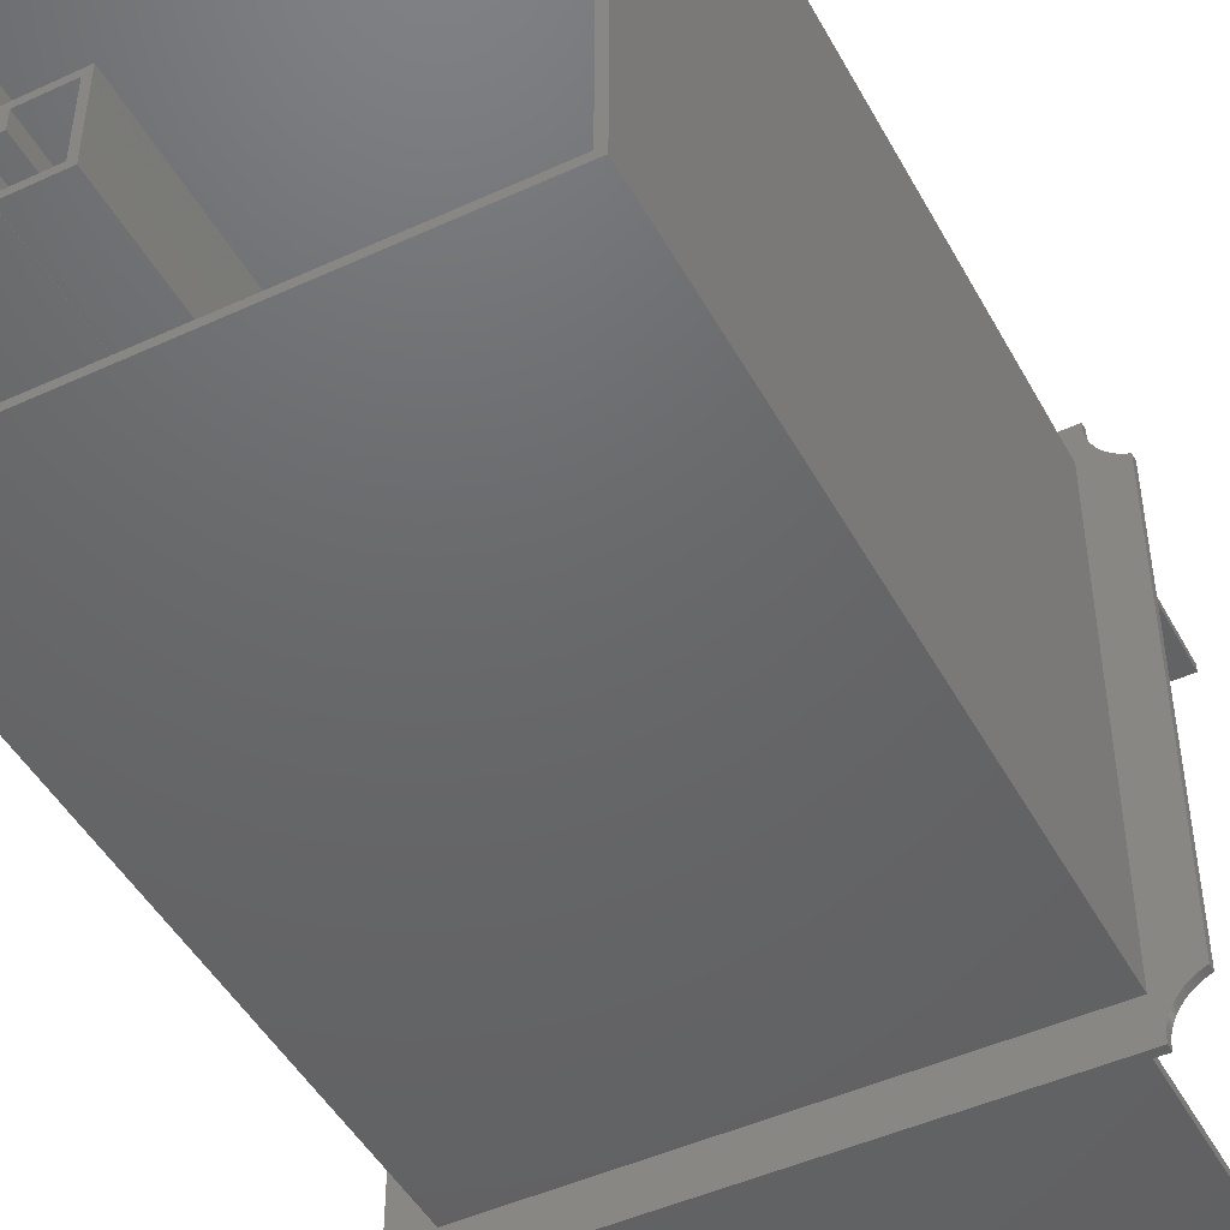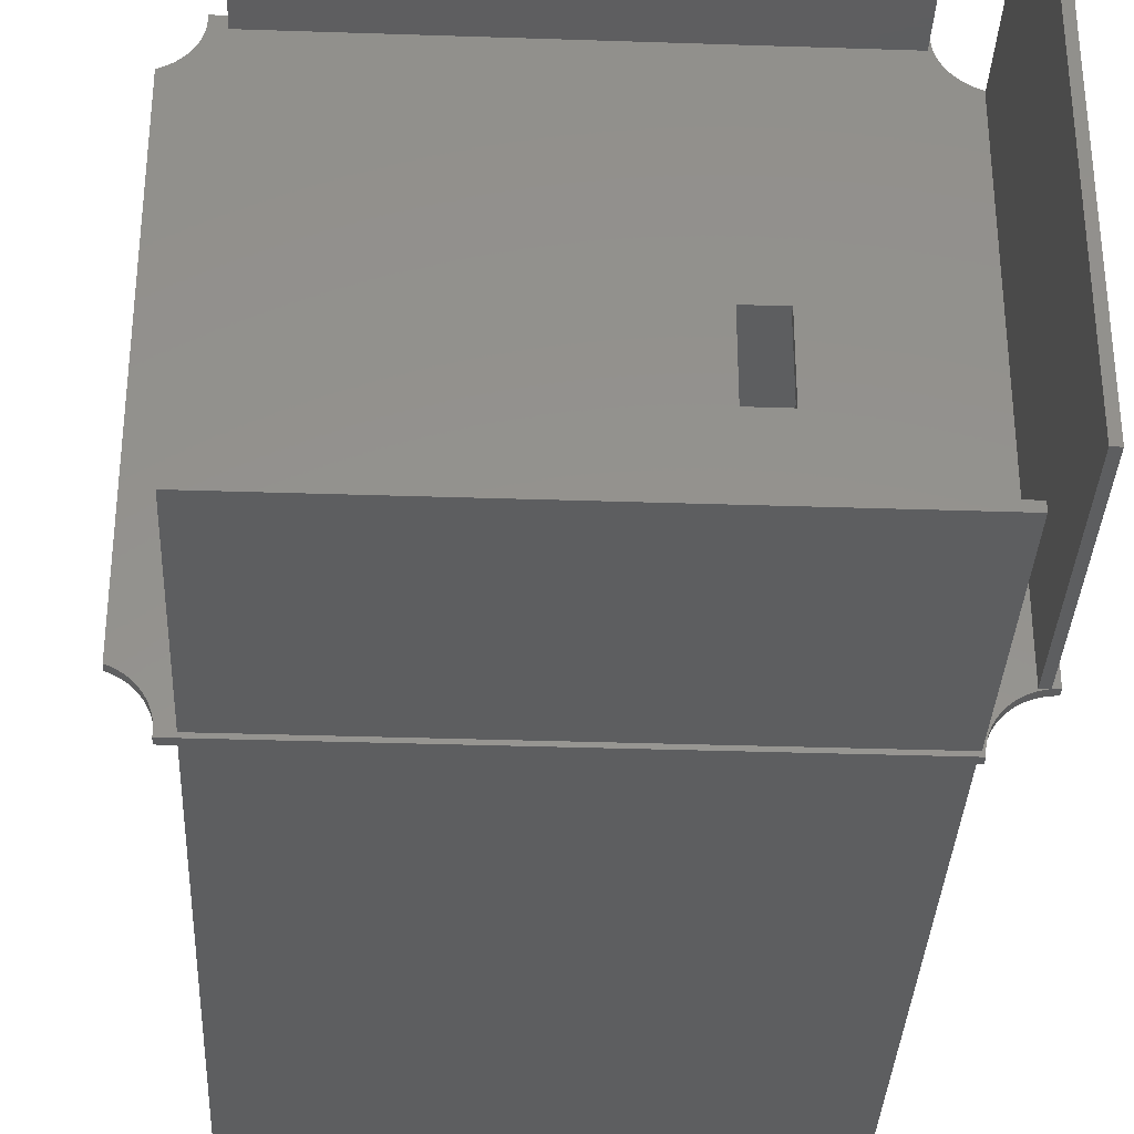
<metadata>
{"format":"stl","ext":"stl","renderer":"f3d","projection":"perspective","resolution":1024,"background":"white","views":[{"elev":-47.0,"azim":27.5,"up":"+Y"},{"elev":-34.2,"azim":177.4,"up":"+Y"}]}
</metadata>
<code>
# stl→obj: 372 verts, 818 faces
v -75.51 87.67 6
v -46.51 87.67 6
v -75.51 86.67 6
v -46.51 86.67 6
v -17.51 87.67 6
v -17.51 86.67 6
v -17.51 86.67 36
v -17.51 87.67 36
v -75.51 86.67 36
v -46.51 86.67 36
v -75.51 87.67 36
v -46.51 87.67 36
v -80.01 150.2 6
v -80.01 121.2 6
v -81.01 150.2 6
v -81.01 121.2 6
v -80.01 92.17 6
v -81.01 92.17 6
v -81.01 92.17 36
v -80.01 92.17 36
v -81.01 150.2 36
v -81.01 121.2 36
v -80.01 150.2 36
v -80.01 121.2 36
v -75.51 155.7 6
v -46.51 155.7 6
v -75.51 154.7 6
v -46.51 154.7 6
v -17.51 155.7 6
v -17.51 154.7 6
v -17.51 154.7 36
v -17.51 155.7 36
v -75.51 154.7 36
v -46.51 154.7 36
v -75.51 155.7 36
v -46.51 155.7 36
v -58.77 127.2 36.85
v -58.77 127.2 36
v -58.77 117.2 36.85
v -58.77 117.2 36
v -64.77 116.2 37
v -57.77 116.2 37
v -46.81 92.43 37
v -17.81 121.4 37
v -17.81 92.43 37
v -57.77 128.2 37
v -46.81 150.4 37
v -17.81 150.4 37
v -75.81 92.43 37
v -65.77 116.2 37
v -72.51 116.2 37
v -75.81 116.2 37
v -75.81 150.4 37
v -73.77 128.2 37
v -75.81 128.2 37
v -15.75 86.18 36
v -15.77 86.54 36
v -15.75 86.18 37
v -15.77 86.54 37
v -15.77 86.9 36
v -15.77 86.9 37
v -15.75 87.25 36
v -15.75 87.25 37
v -15.7 87.61 36
v -15.7 87.61 37
v -15.64 87.96 36
v -15.64 87.96 37
v -15.55 88.31 36
v -15.55 88.31 37
v -15.44 88.65 36
v -15.44 88.65 37
v -15.31 88.99 36
v -15.31 88.99 37
v -15.17 89.31 36
v -15.17 89.31 37
v -15 89.63 36
v -15 89.63 37
v -14.81 89.94 36
v -14.81 89.94 37
v -14.61 90.23 36
v -14.61 90.23 37
v -14.39 90.51 36
v -14.39 90.51 37
v -14.15 90.78 36
v -14.15 90.78 37
v -13.9 91.04 36
v -13.9 91.04 37
v -13.63 91.27 36
v -13.63 91.27 37
v -13.35 91.5 36
v -13.35 91.5 37
v -13.06 91.7 36
v -13.06 91.7 37
v -12.75 91.89 36
v -12.75 91.89 37
v -12.43 92.06 36
v -12.43 92.06 37
v -12.11 92.21 36
v -12.11 92.21 37
v -11.77 92.34 36
v -11.77 92.34 37
v -64.77 117.2 37
v -63.27 117.2 37
v -64.77 119.7 37
v -64.77 124.7 37
v -65.77 121.2 37
v -65.77 124.7 37
v -72.51 127.2 37
v -65.77 127.2 37
v -63.27 127.2 37
v -64.77 127.2 37
v -65.77 119.7 37
v -73.77 117.2 37
v -65.77 117.2 37
v -76.81 121.2 37
v -75.81 117.2 37
v -76.81 117.2 37
v -76.03 127.2 37
v -76.81 127.2 37
v -81.77 121.2 37
v -81.77 150.2 37
v -81.77 92.18 37
v -81.41 92.17 37
v -81.05 92.14 37
v -80.69 92.08 37
v -80.34 92 37
v -79.99 91.91 37
v -76.81 91.43 37
v -79.65 91.79 37
v -79.31 91.65 37
v -78.99 91.49 37
v -78.67 91.31 37
v -78.37 91.12 37
v -78.07 90.9 37
v -77.8 90.67 37
v -77.53 90.42 37
v -77.28 90.16 37
v -77.05 89.88 37
v -76.84 89.59 37
v -76.64 89.28 37
v -76.46 88.97 37
v -76.3 88.64 37
v -76.16 88.31 37
v -76.05 87.96 37
v -46.81 91.43 37
v -75.95 87.62 37
v -75.87 87.26 37
v -75.82 86.9 37
v -75.79 86.54 37
v -75.77 86.18 37
v -45.76 86.18 37
v -16.81 91.43 37
v -16.33 121.2 37
v -15.77 121.2 37
v -16.81 121.4 37
v -11.77 121.2 37
v -11.77 150 37
v -12.11 150.2 37
v -16.81 151.4 37
v -12.43 150.3 37
v -12.75 150.5 37
v -13.06 150.7 37
v -13.35 150.9 37
v -13.63 151.1 37
v -13.9 151.3 37
v -14.15 151.6 37
v -14.39 151.8 37
v -14.61 152.1 37
v -14.81 152.4 37
v -15 152.7 37
v -15.17 153 37
v -15.31 153.4 37
v -15.44 153.7 37
v -15.55 154 37
v -15.64 154.4 37
v -15.7 154.7 37
v -15.75 155.1 37
v -15.77 155.5 37
v -15.77 155.8 37
v -15.75 156.2 37
v -45.76 156.2 37
v -46.81 151.4 37
v -75.77 156.2 37
v -75.79 155.8 37
v -75.82 155.5 37
v -75.87 155.1 37
v -75.95 154.7 37
v -76.05 154.4 37
v -76.16 154.1 37
v -76.81 151.4 37
v -76.3 153.7 37
v -76.46 153.4 37
v -76.64 153.1 37
v -76.84 152.8 37
v -77.05 152.5 37
v -77.28 152.2 37
v -77.53 151.9 37
v -77.8 151.7 37
v -78.07 151.5 37
v -78.37 151.2 37
v -78.67 151 37
v -78.99 150.9 37
v -79.31 150.7 37
v -79.65 150.6 37
v -79.99 150.5 37
v -80.34 150.4 37
v -80.69 150.3 37
v -81.05 150.2 37
v -81.41 150.2 37
v -11.77 121.2 36
v -11.77 150 36
v -12.11 150.2 36
v -12.43 150.3 36
v -12.75 150.5 36
v -13.06 150.7 36
v -13.35 150.9 36
v -13.63 151.1 36
v -13.9 151.3 36
v -14.15 151.6 36
v -14.39 151.8 36
v -14.61 152.1 36
v -14.81 152.4 36
v -15 152.7 36
v -15.17 153 36
v -15.31 153.4 36
v -15.44 153.7 36
v -15.55 154 36
v -15.64 154.4 36
v -15.7 154.7 36
v -15.75 155.1 36
v -15.77 155.5 36
v -15.77 155.8 36
v -15.75 156.2 36
v -45.76 156.2 36
v -75.77 156.2 36
v -15.77 121.2 36
v -45.76 86.18 36
v -75.77 86.18 36
v -75.79 86.54 36
v -75.82 86.9 36
v -75.87 87.26 36
v -75.95 87.62 36
v -76.05 87.96 36
v -76.16 88.31 36
v -76.3 88.64 36
v -76.46 88.97 36
v -76.64 89.28 36
v -46.51 121.2 36
v -63.27 117.2 36
v -76.84 89.59 36
v -77.05 89.88 36
v -77.28 90.16 36
v -77.53 90.42 36
v -77.8 90.67 36
v -78.07 90.9 36
v -78.37 91.12 36
v -78.67 91.31 36
v -78.99 91.49 36
v -79.31 91.65 36
v -79.65 91.79 36
v -79.99 91.91 36
v -80.34 92 36
v -80.69 92.08 36
v -81.05 92.14 36
v -81.41 92.17 36
v -81.77 92.18 36
v -81.77 121.2 36
v -81.77 150.2 36
v -81.41 150.2 36
v -81.05 150.2 36
v -80.69 150.3 36
v -80.34 150.4 36
v -79.99 150.5 36
v -79.65 150.6 36
v -79.31 150.7 36
v -78.99 150.9 36
v -78.67 151 36
v -63.27 127.2 36
v -75.51 121.2 36
v -78.37 151.2 36
v -78.07 151.5 36
v -77.8 151.7 36
v -77.53 151.9 36
v -77.28 152.2 36
v -77.05 152.5 36
v -76.84 152.8 36
v -76.64 153.1 36
v -76.46 153.4 36
v -76.3 153.7 36
v -76.16 154.1 36
v -76.05 154.4 36
v -75.95 154.7 36
v -75.87 155.1 36
v -75.82 155.5 36
v -75.79 155.8 36
v -17.81 92.43 79.93
v -75.81 92.43 79.93
v -46.81 92.43 122.9
v -75.81 92.43 122.9
v -17.81 92.43 122.9
v -75.81 116.2 79.93
v -75.81 116.2 122.9
v -75.81 117.2 122.9
v -72.51 116.2 79.93
v -72.51 116.2 122.9
v -64.77 116.2 79.93
v -65.77 116.2 79.93
v -64.77 116.2 122.9
v -65.77 116.2 122.9
v -73.77 116.2 122.9
v -57.77 116.2 122.9
v -57.77 116.2 79.93
v -76.81 91.43 79.93
v -16.81 91.43 79.93
v -46.81 91.43 122.9
v -16.81 91.43 122.9
v -76.81 91.43 122.9
v -16.81 151.4 79.93
v -16.81 121.4 122.9
v -16.81 151.4 122.9
v -76.81 151.4 79.93
v -46.81 151.4 122.9
v -76.81 151.4 122.9
v -76.81 127.2 79.93
v -76.81 127.2 122.9
v -76.03 127.2 79.93
v -76.03 127.2 122.9
v -75.81 127.2 122.9
v -65.77 119.7 79.93
v -65.77 117.2 79.93
v -65.77 119.7 122.9
v -65.77 117.2 122.9
v -72.51 127.2 79.93
v -72.51 127.2 122.9
v -64.77 119.7 79.93
v -64.77 117.2 79.93
v -64.77 119.7 122.9
v -64.77 117.2 122.9
v -65.77 124.7 79.93
v -65.77 127.2 79.93
v -65.77 124.7 122.9
v -65.77 127.2 122.9
v -64.77 124.7 79.93
v -64.77 124.7 122.9
v -64.77 127.2 79.93
v -64.77 127.2 122.9
v -73.77 127.2 122.9
v -58.77 127.2 122.9
v -58.77 127.2 79.85
v -76.03 117.2 122.9
v -76.81 117.2 122.9
v -76.81 117.2 103
v -76.03 117.2 103
v -75.81 117.2 103
v -75.81 117.2 70
v -76.81 117.2 70
v -17.81 121.4 122.9
v -17.81 150.4 122.9
v -46.81 150.4 122.9
v -75.81 150.4 122.9
v -75.81 128.2 79.93
v -75.81 150.4 79.93
v -75.81 128.2 122.9
v -17.81 150.4 79.93
v -73.77 117.2 79.93
v -73.77 117.2 122.9
v -73.77 128.2 79.93
v -73.77 128.2 122.9
v -58.77 117.2 122.9
v -58.77 117.2 79.85
v -57.77 128.2 122.9
v -57.77 128.2 79.93
f 1 2 3
f 3 2 4
f 4 2 5
f 6 4 5
f 7 6 8
f 8 6 5
f 9 3 10
f 10 3 4
f 7 4 6
f 7 10 4
f 11 1 9
f 9 1 3
f 8 5 12
f 12 5 2
f 11 2 1
f 11 12 2
f 13 14 15
f 15 14 16
f 16 14 17
f 18 16 17
f 19 18 20
f 20 18 17
f 21 15 22
f 22 15 16
f 19 16 18
f 19 22 16
f 23 13 21
f 21 13 15
f 20 17 24
f 24 17 14
f 23 14 13
f 23 24 14
f 25 26 27
f 27 26 28
f 28 26 29
f 30 28 29
f 31 30 32
f 32 30 29
f 33 27 34
f 34 27 28
f 31 28 30
f 31 34 28
f 35 25 33
f 33 25 27
f 32 29 36
f 36 29 26
f 35 26 25
f 35 36 26
f 37 38 39
f 39 38 40
f 41 41 42
f 42 41 43
f 44 43 45
f 44 42 43
f 44 46 42
f 44 47 46
f 44 48 47
f 43 41 49
f 49 41 50
f 51 50 50
f 51 51 50
f 49 50 51
f 52 49 51
f 47 53 46
f 46 53 54
f 54 53 55
f 54 54 55
f 56 57 58
f 58 57 59
f 59 57 60
f 61 60 62
f 63 62 64
f 65 64 66
f 67 66 68
f 69 68 70
f 71 70 72
f 73 72 74
f 75 74 76
f 77 76 78
f 79 78 80
f 81 80 82
f 83 82 84
f 85 84 86
f 87 86 88
f 89 88 90
f 91 90 92
f 93 92 94
f 95 94 96
f 97 96 98
f 99 98 100
f 101 99 100
f 59 60 61
f 61 62 63
f 63 64 65
f 65 66 67
f 67 68 69
f 69 70 71
f 71 72 73
f 73 74 75
f 75 76 77
f 77 78 79
f 79 80 81
f 81 82 83
f 83 84 85
f 85 86 87
f 87 88 89
f 89 90 91
f 91 92 93
f 93 94 95
f 95 96 97
f 97 98 99
f 102 103 104
f 104 103 105
f 106 105 107
f 108 107 109
f 108 108 109
f 103 110 105
f 105 110 111
f 104 105 106
f 112 106 113
f 114 112 113
f 106 107 108
f 113 108 115
f 116 115 117
f 116 113 115
f 116 116 113
f 113 116 113
f 108 118 115
f 115 118 119
f 120 119 121
f 120 115 119
f 120 117 115
f 120 122 117
f 117 122 123
f 124 117 123
f 124 125 117
f 117 125 126
f 127 117 126
f 127 128 117
f 127 129 128
f 128 129 130
f 131 128 130
f 131 132 128
f 128 132 133
f 134 128 133
f 134 135 128
f 128 135 136
f 137 128 136
f 137 138 128
f 128 138 139
f 140 128 139
f 140 141 128
f 128 141 142
f 143 128 142
f 143 144 128
f 128 144 145
f 145 144 146
f 147 145 146
f 147 148 145
f 145 148 149
f 150 145 149
f 150 151 145
f 145 151 152
f 152 151 59
f 61 152 59
f 61 63 152
f 152 63 65
f 67 152 65
f 67 69 152
f 152 69 71
f 73 152 71
f 73 75 152
f 152 75 77
f 79 152 77
f 79 81 152
f 152 81 83
f 85 152 83
f 85 87 152
f 152 87 89
f 91 152 89
f 91 93 152
f 152 93 95
f 97 152 95
f 97 99 152
f 152 99 101
f 153 101 154
f 155 154 156
f 157 155 156
f 157 158 155
f 155 158 159
f 159 158 160
f 161 159 160
f 161 162 159
f 159 162 163
f 164 159 163
f 164 165 159
f 159 165 166
f 167 159 166
f 167 168 159
f 159 168 169
f 170 159 169
f 170 171 159
f 159 171 172
f 173 159 172
f 173 174 159
f 159 174 175
f 176 159 175
f 176 177 159
f 159 177 178
f 179 159 178
f 179 180 159
f 159 180 181
f 182 181 183
f 184 182 183
f 184 185 182
f 182 185 186
f 187 182 186
f 187 188 182
f 182 188 189
f 190 189 191
f 192 190 191
f 192 193 190
f 190 193 194
f 195 190 194
f 195 196 190
f 190 196 197
f 198 190 197
f 198 199 190
f 190 199 200
f 201 190 200
f 201 202 190
f 190 202 203
f 119 203 204
f 205 119 204
f 205 206 119
f 119 206 207
f 208 119 207
f 208 209 119
f 119 209 121
f 118 118 119
f 119 190 203
f 190 182 189
f 182 159 181
f 154 155 153
f 153 155 152
f 101 153 152
f 112 104 106
f 58 59 151
f 101 156 154
f 108 113 106
f 100 210 101
f 101 210 156
f 156 210 211
f 157 156 211
f 211 212 157
f 157 212 158
f 158 212 213
f 160 213 161
f 160 158 213
f 213 214 161
f 161 214 162
f 162 214 215
f 216 162 215
f 216 163 162
f 216 217 163
f 163 217 164
f 164 217 218
f 165 218 219
f 166 219 220
f 167 220 221
f 168 221 222
f 169 222 223
f 170 223 224
f 171 224 225
f 172 225 226
f 173 226 227
f 174 227 228
f 175 228 229
f 176 229 230
f 177 230 231
f 178 231 232
f 179 232 233
f 180 179 233
f 164 218 165
f 165 219 166
f 166 220 167
f 167 221 168
f 168 222 169
f 169 223 170
f 170 224 171
f 171 225 172
f 172 226 173
f 173 227 174
f 174 228 175
f 175 229 176
f 176 230 177
f 177 231 178
f 178 232 179
f 233 234 180
f 180 234 181
f 181 234 235
f 183 181 235
f 210 100 236
f 211 236 212
f 211 210 236
f 100 98 236
f 236 98 96
f 94 236 96
f 94 92 236
f 236 92 90
f 88 236 90
f 88 86 236
f 236 86 84
f 8 84 82
f 80 8 82
f 80 78 8
f 8 78 76
f 74 8 76
f 74 72 8
f 8 72 70
f 68 8 70
f 68 66 8
f 8 66 64
f 62 8 64
f 62 7 8
f 62 60 7
f 7 60 57
f 56 7 57
f 56 237 7
f 7 237 10
f 10 237 238
f 9 238 239
f 240 9 239
f 240 11 9
f 240 241 11
f 11 241 242
f 243 11 242
f 243 244 11
f 11 244 245
f 246 11 245
f 246 247 11
f 11 247 40
f 12 40 248
f 8 248 236
f 84 8 236
f 10 238 9
f 40 247 249
f 249 247 250
f 251 249 250
f 251 252 249
f 249 252 253
f 254 249 253
f 254 255 249
f 249 255 256
f 257 249 256
f 257 20 249
f 257 258 20
f 20 258 259
f 260 20 259
f 260 261 20
f 20 261 262
f 263 20 262
f 263 19 20
f 263 264 19
f 19 264 265
f 22 265 266
f 267 22 266
f 267 21 22
f 267 268 21
f 21 268 269
f 270 21 269
f 270 271 21
f 21 271 23
f 23 271 272
f 273 23 272
f 273 274 23
f 23 274 275
f 276 23 275
f 276 277 23
f 23 277 278
f 279 278 249
f 20 279 249
f 20 24 279
f 279 24 23
f 278 279 23
f 19 265 22
f 277 280 278
f 278 280 281
f 282 278 281
f 282 283 278
f 278 283 284
f 285 278 284
f 285 286 278
f 278 286 287
f 33 287 288
f 289 33 288
f 289 290 33
f 33 290 291
f 292 33 291
f 292 293 33
f 33 293 35
f 35 293 294
f 295 35 294
f 295 235 35
f 35 235 36
f 36 235 234
f 32 234 233
f 232 32 233
f 232 231 32
f 32 231 230
f 31 230 229
f 228 31 229
f 228 227 31
f 31 227 226
f 225 31 226
f 225 224 31
f 31 224 223
f 222 31 223
f 222 221 31
f 31 221 220
f 219 31 220
f 219 236 31
f 219 218 236
f 236 218 217
f 216 236 217
f 216 215 236
f 236 215 214
f 213 236 214
f 213 212 236
f 278 287 33
f 38 33 34
f 248 34 31
f 236 248 31
f 36 234 32
f 32 230 31
f 8 12 248
f 12 11 40
f 278 33 38
f 38 34 248
f 40 38 248
f 235 295 183
f 183 295 184
f 184 295 294
f 185 294 293
f 186 293 292
f 187 292 291
f 188 291 290
f 189 290 289
f 191 289 288
f 192 288 287
f 193 287 286
f 194 286 285
f 195 285 284
f 196 284 283
f 197 283 282
f 198 282 281
f 199 281 280
f 200 280 277
f 201 277 276
f 202 276 275
f 203 275 274
f 204 274 273
f 205 273 272
f 206 272 271
f 207 271 270
f 208 270 269
f 209 269 268
f 121 209 268
f 184 294 185
f 185 293 186
f 186 292 187
f 187 291 188
f 188 290 189
f 189 289 191
f 191 288 192
f 192 287 193
f 193 286 194
f 194 285 195
f 195 284 196
f 196 283 197
f 197 282 198
f 198 281 199
f 199 280 200
f 200 277 201
f 201 276 202
f 202 275 203
f 203 274 204
f 204 273 205
f 205 272 206
f 206 271 207
f 207 270 208
f 208 269 209
f 268 267 121
f 121 267 120
f 120 267 266
f 122 120 266
f 122 266 123
f 123 266 265
f 124 265 264
f 263 124 264
f 263 125 124
f 263 262 125
f 125 262 126
f 126 262 261
f 127 261 260
f 129 260 259
f 130 259 258
f 131 258 257
f 132 257 256
f 133 256 255
f 134 255 254
f 135 254 253
f 136 253 252
f 137 252 251
f 138 251 250
f 139 250 247
f 140 247 246
f 141 246 245
f 142 245 244
f 143 244 243
f 144 243 242
f 146 242 241
f 147 241 240
f 148 240 239
f 149 239 238
f 150 149 238
f 123 265 124
f 126 261 127
f 127 260 129
f 129 259 130
f 130 258 131
f 131 257 132
f 132 256 133
f 133 255 134
f 134 254 135
f 135 253 136
f 136 252 137
f 137 251 138
f 138 250 139
f 139 247 140
f 140 246 141
f 141 245 142
f 142 244 143
f 143 243 144
f 144 242 146
f 146 241 147
f 147 240 148
f 148 239 149
f 58 151 56
f 56 151 237
f 237 151 150
f 238 237 150
f 278 110 249
f 249 110 103
f 45 43 296
f 296 43 297
f 298 297 299
f 298 296 297
f 298 300 296
f 43 49 297
f 52 301 49
f 49 301 297
f 297 301 302
f 299 302 303
f 299 297 302
f 302 303 303
f 51 304 52
f 52 304 301
f 301 304 305
f 302 301 305
f 51 304 51
f 51 304 304
f 304 304 305
f 305 304 305
f 41 306 50
f 50 306 307
f 307 306 308
f 309 307 308
f 50 307 51
f 51 307 304
f 304 307 309
f 305 309 310
f 310 305 310
f 310 309 311
f 311 309 308
f 312 308 306
f 42 306 41
f 42 312 306
f 311 308 312
f 305 304 309
f 128 145 313
f 313 145 314
f 315 314 316
f 315 313 314
f 315 317 313
f 145 152 314
f 152 155 314
f 314 155 318
f 319 318 320
f 319 314 318
f 319 316 314
f 155 159 318
f 159 182 318
f 318 182 321
f 322 321 323
f 322 318 321
f 322 320 318
f 182 190 321
f 119 324 190
f 190 324 321
f 321 324 325
f 323 325 325
f 323 321 325
f 325 325 325
f 118 326 119
f 119 326 324
f 324 326 327
f 325 327 328
f 325 324 327
f 327 328 328
f 118 326 118
f 118 326 326
f 326 326 327
f 327 326 327
f 112 114 329
f 329 114 330
f 331 330 332
f 331 329 330
f 50 307 50
f 50 307 307
f 307 307 309
f 309 307 309
f 118 108 326
f 326 108 333
f 327 333 334
f 327 326 333
f 108 333 108
f 108 333 333
f 333 333 334
f 334 333 334
f 104 335 102
f 102 335 336
f 336 335 337
f 338 336 337
f 41 306 41
f 41 306 306
f 306 306 308
f 308 306 308
f 107 339 109
f 109 339 340
f 340 339 341
f 342 340 341
f 105 343 107
f 107 343 339
f 339 343 344
f 341 339 344
f 105 111 343
f 343 111 345
f 344 345 346
f 344 343 345
f 109 340 108
f 108 340 333
f 333 340 342
f 334 342 347
f 347 334 347
f 347 342 348
f 348 342 346
f 345 348 346
f 345 349 348
f 345 110 349
f 345 111 110
f 349 110 37
f 37 110 278
f 38 37 278
f 38 37 37
f 334 333 342
f 303 350 303
f 303 350 351
f 351 350 352
f 352 350 353
f 353 353 352
f 352 353 352
f 352 353 354
f 354 353 354
f 116 355 116
f 116 355 355
f 355 355 354
f 354 355 354
f 325 328 325
f 325 328 328
f 117 128 356
f 356 128 313
f 352 313 317
f 351 352 317
f 356 313 352
f 352 356 352
f 303 351 299
f 299 351 317
f 315 299 317
f 315 298 299
f 315 300 298
f 315 316 300
f 300 316 319
f 357 319 358
f 357 300 319
f 319 320 358
f 358 320 322
f 359 322 360
f 359 358 322
f 322 323 360
f 360 323 325
f 328 360 325
f 55 53 361
f 361 53 362
f 363 362 360
f 328 363 360
f 328 328 363
f 328 328 328
f 361 362 363
f 328 328 363
f 328 325 328
f 328 325 325
f 117 356 116
f 116 356 355
f 355 356 352
f 354 355 352
f 48 44 364
f 364 44 296
f 357 296 300
f 357 364 296
f 357 358 364
f 44 45 296
f 53 47 362
f 362 47 364
f 359 364 358
f 359 362 364
f 359 360 362
f 47 48 364
f 350 350 353
f 353 350 353
f 116 355 113
f 113 355 365
f 365 355 354
f 366 354 350
f 366 365 354
f 354 353 350
f 55 361 54
f 54 361 367
f 367 361 363
f 368 367 363
f 327 327 328
f 328 327 347
f 363 347 368
f 363 328 347
f 327 334 347
f 347 334 334
f 39 37 39
f 39 37 37
f 302 310 303
f 302 305 310
f 310 305 305
f 310 366 303
f 303 366 350
f 350 303 350
f 342 341 346
f 346 341 344
f 308 309 308
f 308 309 309
f 112 329 104
f 104 329 335
f 335 329 331
f 337 335 331
f 338 337 332
f 332 337 331
f 114 113 330
f 330 113 365
f 332 365 366
f 369 332 366
f 369 338 332
f 369 336 338
f 369 370 336
f 336 370 103
f 102 336 103
f 330 365 332
f 370 39 103
f 103 39 249
f 249 39 40
f 40 39 39
f 39 370 37
f 37 370 349
f 349 370 369
f 348 349 369
f 347 348 368
f 368 348 371
f 371 348 369
f 311 369 310
f 311 371 369
f 369 366 310
f 113 365 113
f 113 365 365
f 365 365 366
f 366 366 310
f 366 365 366
f 366 310 310
f 54 367 54
f 54 367 367
f 367 367 368
f 368 368 347
f 368 367 368
f 368 347 347
f 54 367 46
f 46 367 372
f 372 367 368
f 371 372 368
f 46 372 42
f 42 372 312
f 312 372 371
f 311 312 371

</code>
